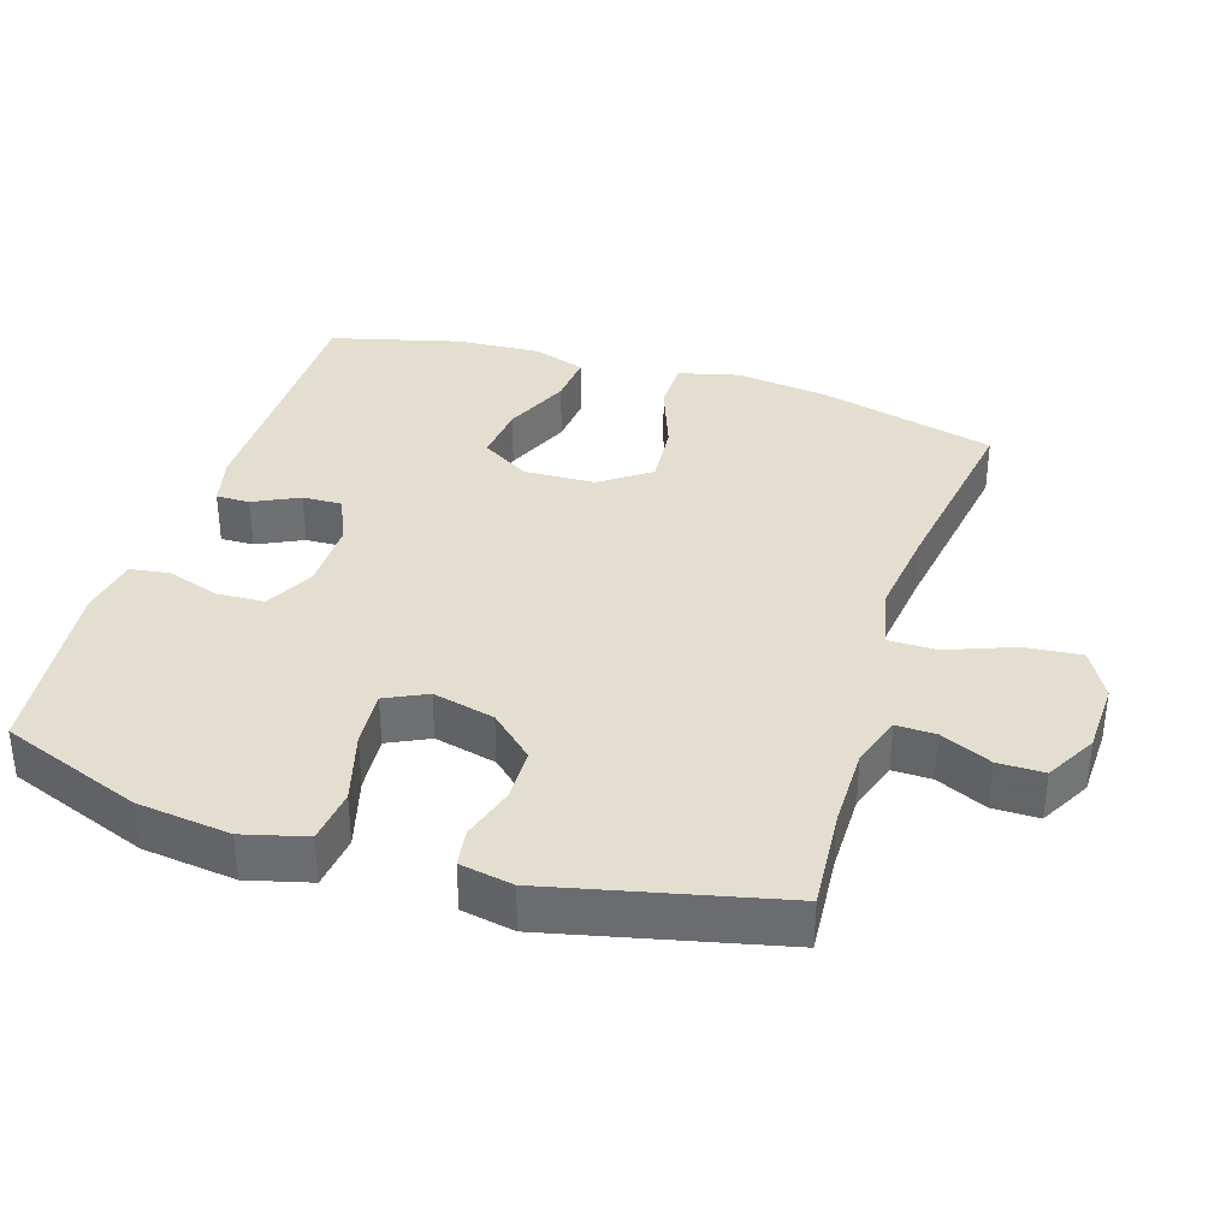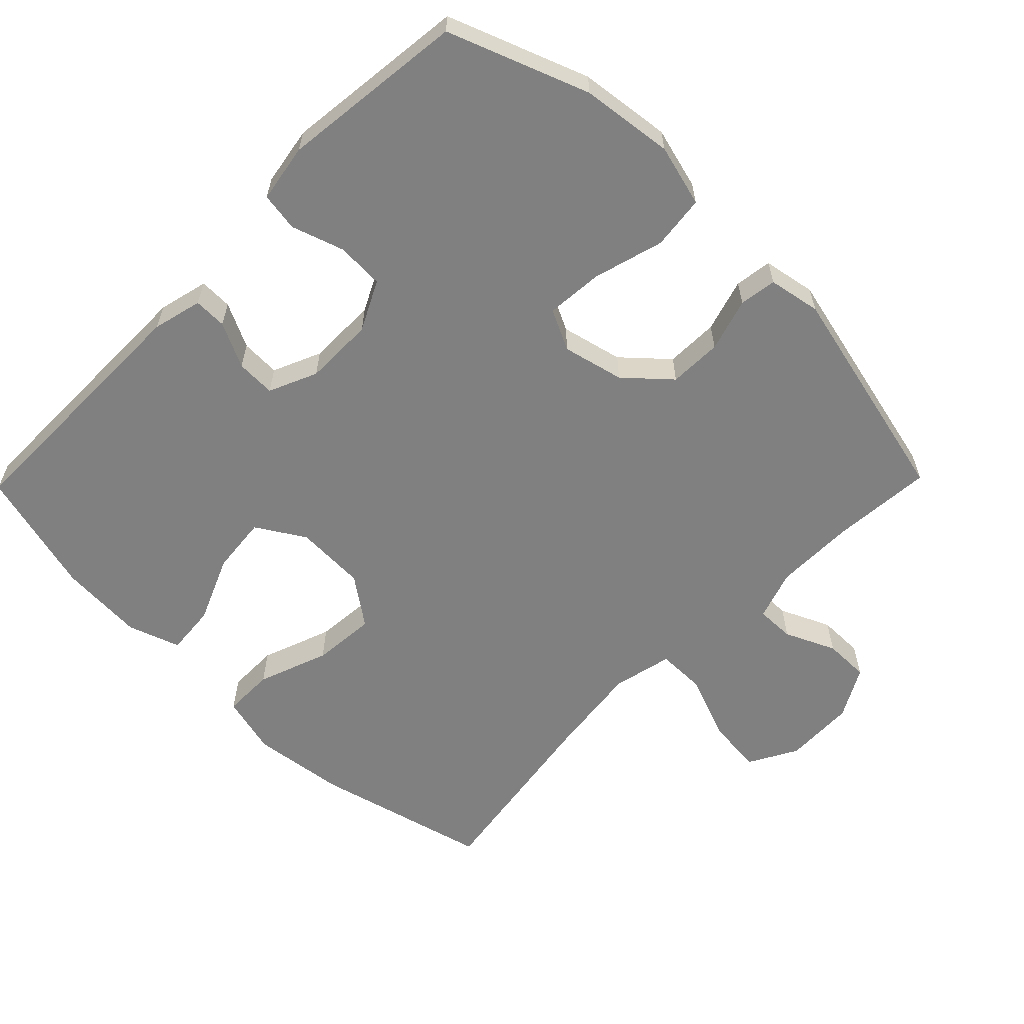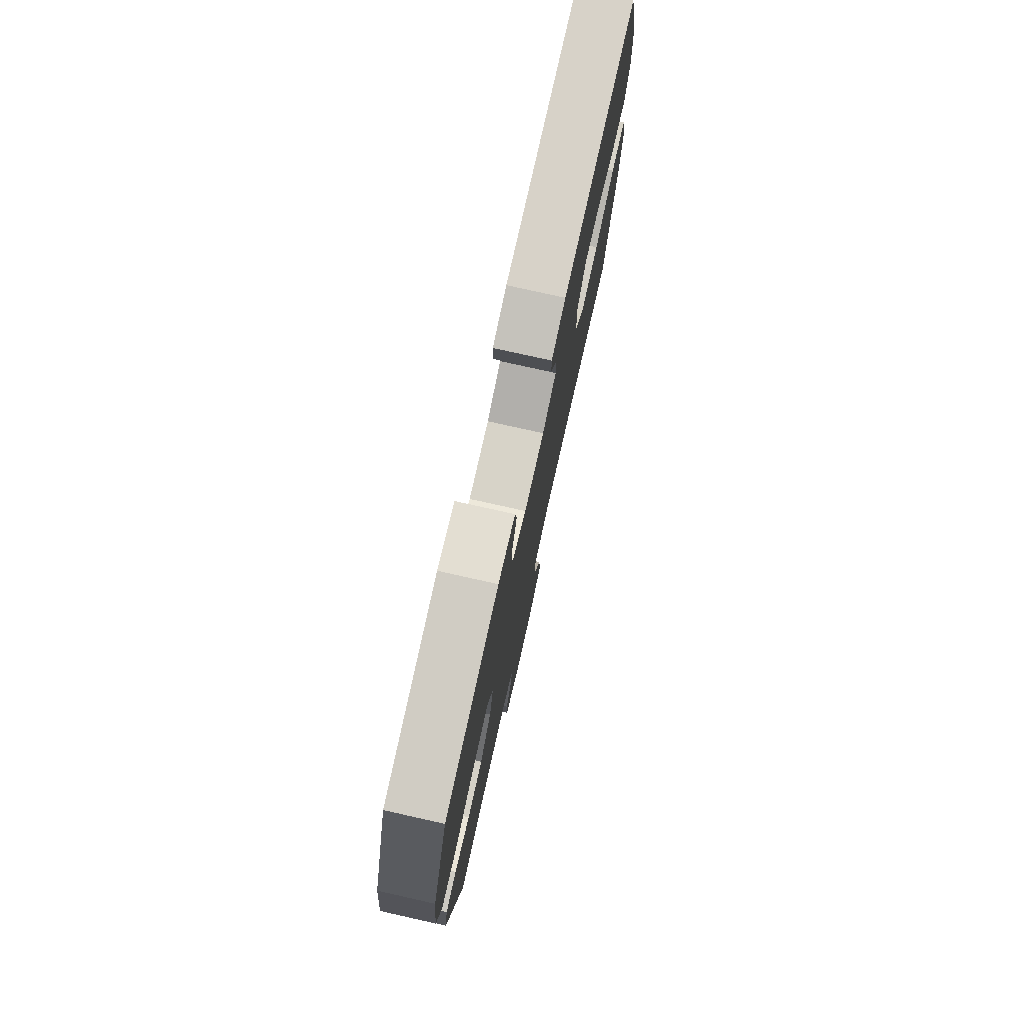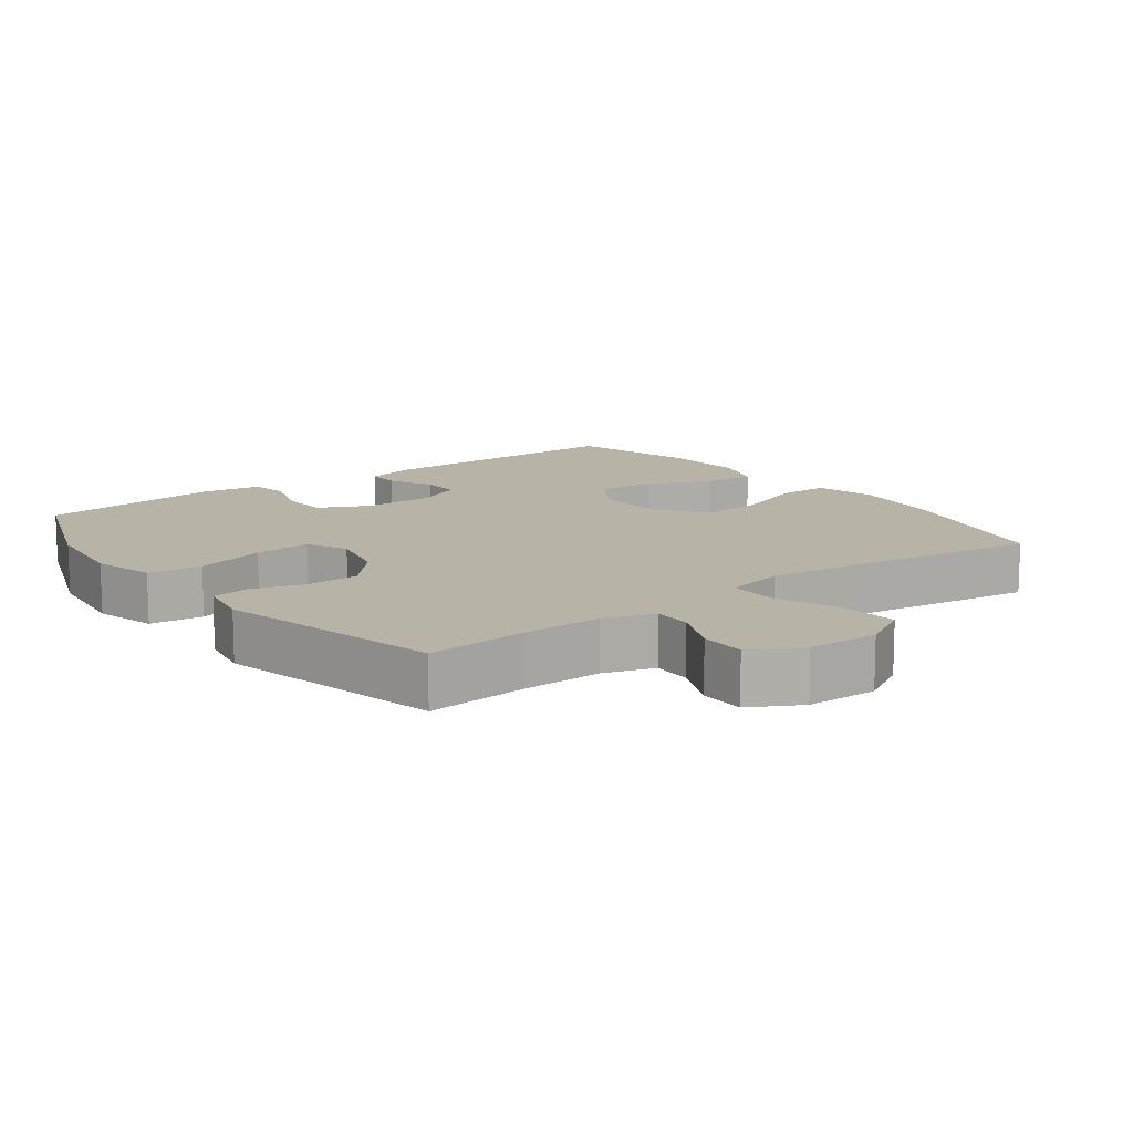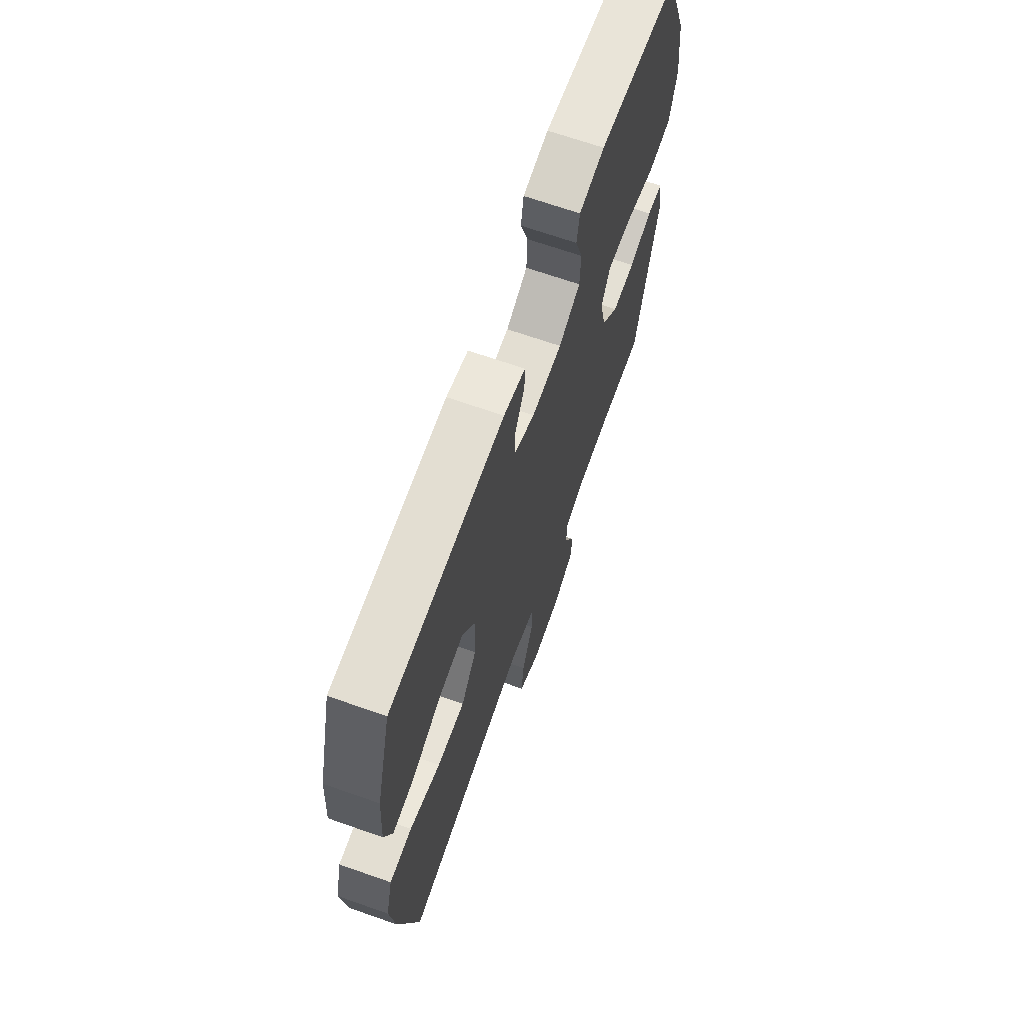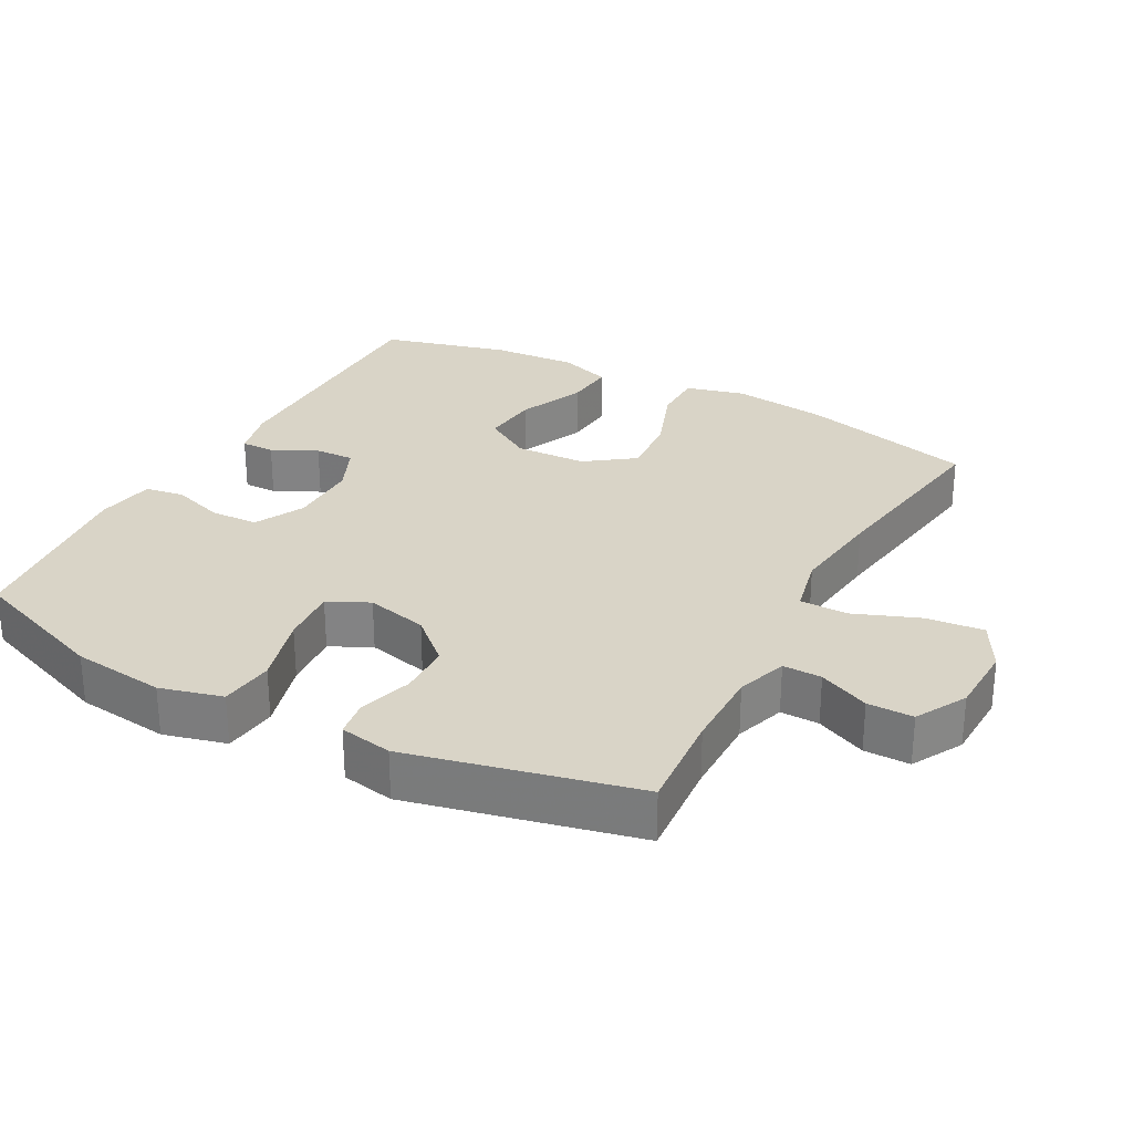
<metadata>
{"format":"obj","ext":"obj","renderer":"f3d","projection":"perspective","resolution":1024,"background":"white","views":[{"elev":35.7,"azim":107.7,"up":"+Y"},{"elev":-60.2,"azim":45.7,"up":"+Y"},{"elev":77.2,"azim":102.6,"up":"+Z"},{"elev":12.8,"azim":143.1,"up":"+Y"},{"elev":67.7,"azim":-70.6,"up":"+Z"},{"elev":28.5,"azim":118.5,"up":"+Y"}]}
</metadata>
<code>
v 0.5 0.07 -0.5
v 0.354 0.07 -0.488
v 0.238 0.07 -0.487
v 0.165 0.07 -0.511
v 0.166 0.07 -0.567
v 0.199 0.07 -0.64
v 0.199 0.07 -0.706
v 0.126 0.07 -0.746
v 0.023 0.07 -0.749
v -0.047 0.07 -0.71
v -0.039 0.07 -0.628
v -0.002 0.07 -0.533
v -0.002 0.07 -0.463
v -0.089 0.07 -0.443
v -0.224 0.07 -0.459
v -0.5 0.07 -0.5
v -0.564 0.07 -0.247
v -0.581 0.07 -0.111
v -0.559 0.07 -0.025
v -0.485 0.07 -0.025
v -0.383 0.07 -0.063
v -0.291 0.07 -0.071
v -0.24 0.07 -0.001
v -0.236 0.07 0.102
v -0.279 0.07 0.172
v -0.362 0.07 0.164
v -0.458 0.07 0.123
v -0.531 0.07 0.117
v -0.557 0.07 0.193
v -0.549 0.07 0.316
v -0.5 0.07 0.5
v -0.121 0.07 0.499
v -0.049 0.07 0.481
v -0.05 0.07 0.433
v -0.082 0.07 0.368
v -0.084 0.07 0.311
v -0.014 0.07 0.28
v 0.087 0.07 0.28
v 0.159 0.07 0.316
v 0.162 0.07 0.385
v 0.137 0.07 0.461
v 0.146 0.07 0.517
v 0.231 0.07 0.531
v 0.5 0.07 0.5
v 0.576 0.07 0.297
v 0.592 0.07 0.163
v 0.568 0.07 0.073
v 0.49 0.07 0.064
v 0.388 0.07 0.093
v 0.305 0.07 0.1
v 0.276 0.07 0.041
v 0.297 0.07 -0.048
v 0.354 0.07 -0.111
v 0.431 0.07 -0.113
v 0.508 0.07 -0.09
v 0.562 0.07 -0.098
v 0.576 0.07 -0.174
v 0.5 0 -0.5
v 0.354 0 -0.488
v 0.238 0 -0.487
v 0.165 0 -0.511
v 0.166 0 -0.567
v 0.199 0 -0.64
v 0.199 0 -0.706
v 0.126 0 -0.746
v 0.023 0 -0.749
v -0.047 0 -0.71
v -0.039 0 -0.628
v -0.002 0 -0.533
v -0.002 0 -0.463
v -0.089 0 -0.443
v -0.224 0 -0.459
v -0.5 0 -0.5
v -0.564 0 -0.247
v -0.581 0 -0.111
v -0.559 0 -0.025
v -0.485 0 -0.025
v -0.383 0 -0.063
v -0.291 0 -0.071
v -0.24 0 -0.001
v -0.236 0 0.102
v -0.279 0 0.172
v -0.362 0 0.164
v -0.458 0 0.123
v -0.531 0 0.117
v -0.557 0 0.193
v -0.549 0 0.316
v -0.5 0 0.5
v -0.121 0 0.499
v -0.049 0 0.481
v -0.05 0 0.433
v -0.082 0 0.368
v -0.084 0 0.311
v -0.014 0 0.28
v 0.087 0 0.28
v 0.159 0 0.316
v 0.162 0 0.385
v 0.137 0 0.461
v 0.146 0 0.517
v 0.231 0 0.531
v 0.5 0 0.5
v 0.576 0 0.297
v 0.592 0 0.163
v 0.568 0 0.073
v 0.49 0 0.064
v 0.388 0 0.093
v 0.305 0 0.1
v 0.276 0 0.041
v 0.297 0 -0.048
v 0.354 0 -0.111
v 0.431 0 -0.113
v 0.508 0 -0.09
v 0.562 0 -0.098
v 0.576 0 -0.174
f 54 55 56 57
f 53 54 57 1
f 52 53 1 2
f 51 52 2 3
f 46 47 48 49
f 46 49 50
f 45 46 50
f 44 45 50
f 43 44 50 51
f 40 41 42 43
f 39 40 43 51
f 32 33 34 35
f 32 35 36
f 31 32 36
f 30 31 36
f 29 30 36 37
f 26 27 28 29
f 25 26 29 37
f 18 19 20 21
f 18 21 22
f 15 16 17 18
f 14 15 18 22
f 13 14 22 23
f 9 10 11 12
f 9 12 13
f 8 9 13
f 5 6 7 8
f 4 5 8 13
f 38 39 51 3
f 24 25 37 38
f 13 23 24 38
f 3 4 13 38
f 114 113 112 111
f 58 114 111 110
f 59 58 110 109
f 60 59 109 108
f 106 105 104 103
f 107 106 103
f 107 103 102
f 107 102 101
f 108 107 101 100
f 100 99 98 97
f 108 100 97 96
f 92 91 90 89
f 93 92 89
f 93 89 88
f 93 88 87
f 94 93 87 86
f 86 85 84 83
f 94 86 83 82
f 78 77 76 75
f 79 78 75
f 75 74 73 72
f 79 75 72 71
f 80 79 71 70
f 69 68 67 66
f 70 69 66
f 70 66 65
f 65 64 63 62
f 70 65 62 61
f 60 108 96 95
f 95 94 82 81
f 95 81 80 70
f 95 70 61 60
f 1 58 59 2
f 2 59 60 3
f 3 60 61 4
f 4 61 62 5
f 5 62 63 6
f 6 63 64 7
f 7 64 65 8
f 8 65 66 9
f 9 66 67 10
f 10 67 68 11
f 11 68 69 12
f 12 69 70 13
f 13 70 71 14
f 14 71 72 15
f 15 72 73 16
f 16 73 74 17
f 17 74 75 18
f 18 75 76 19
f 19 76 77 20
f 20 77 78 21
f 21 78 79 22
f 22 79 80 23
f 23 80 81 24
f 24 81 82 25
f 25 82 83 26
f 26 83 84 27
f 27 84 85 28
f 28 85 86 29
f 29 86 87 30
f 30 87 88 31
f 31 88 89 32
f 32 89 90 33
f 33 90 91 34
f 34 91 92 35
f 35 92 93 36
f 36 93 94 37
f 37 94 95 38
f 38 95 96 39
f 39 96 97 40
f 40 97 98 41
f 41 98 99 42
f 42 99 100 43
f 43 100 101 44
f 44 101 102 45
f 45 102 103 46
f 46 103 104 47
f 47 104 105 48
f 48 105 106 49
f 49 106 107 50
f 50 107 108 51
f 51 108 109 52
f 52 109 110 53
f 53 110 111 54
f 54 111 112 55
f 55 112 113 56
f 56 113 114 57
f 57 114 58 1

</code>
